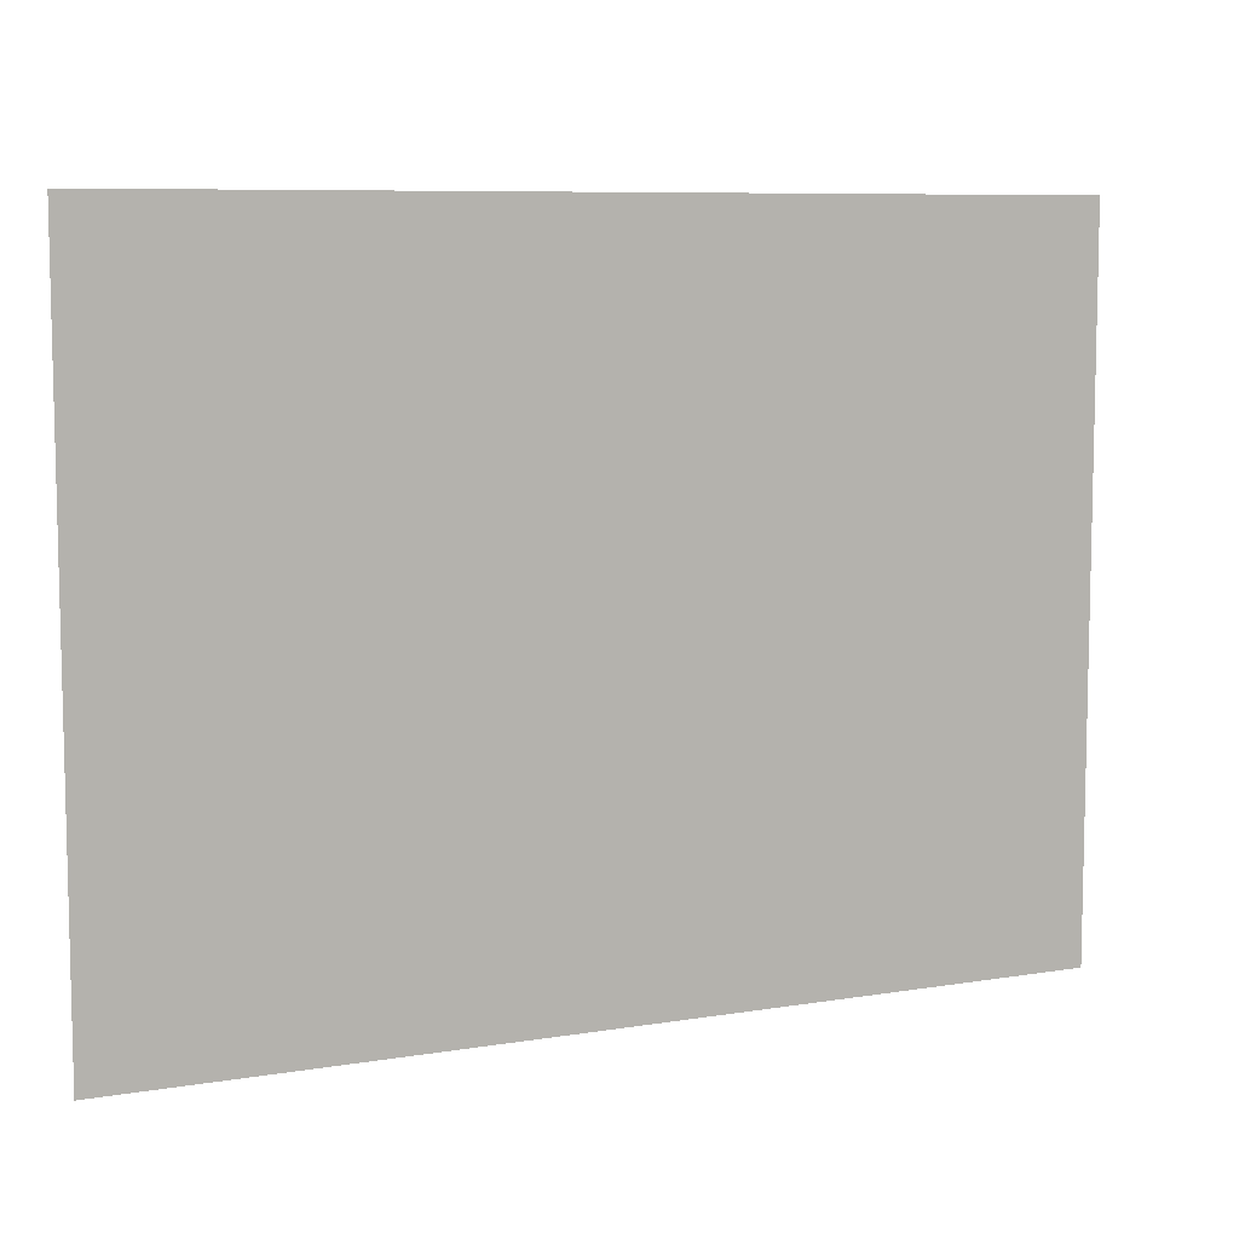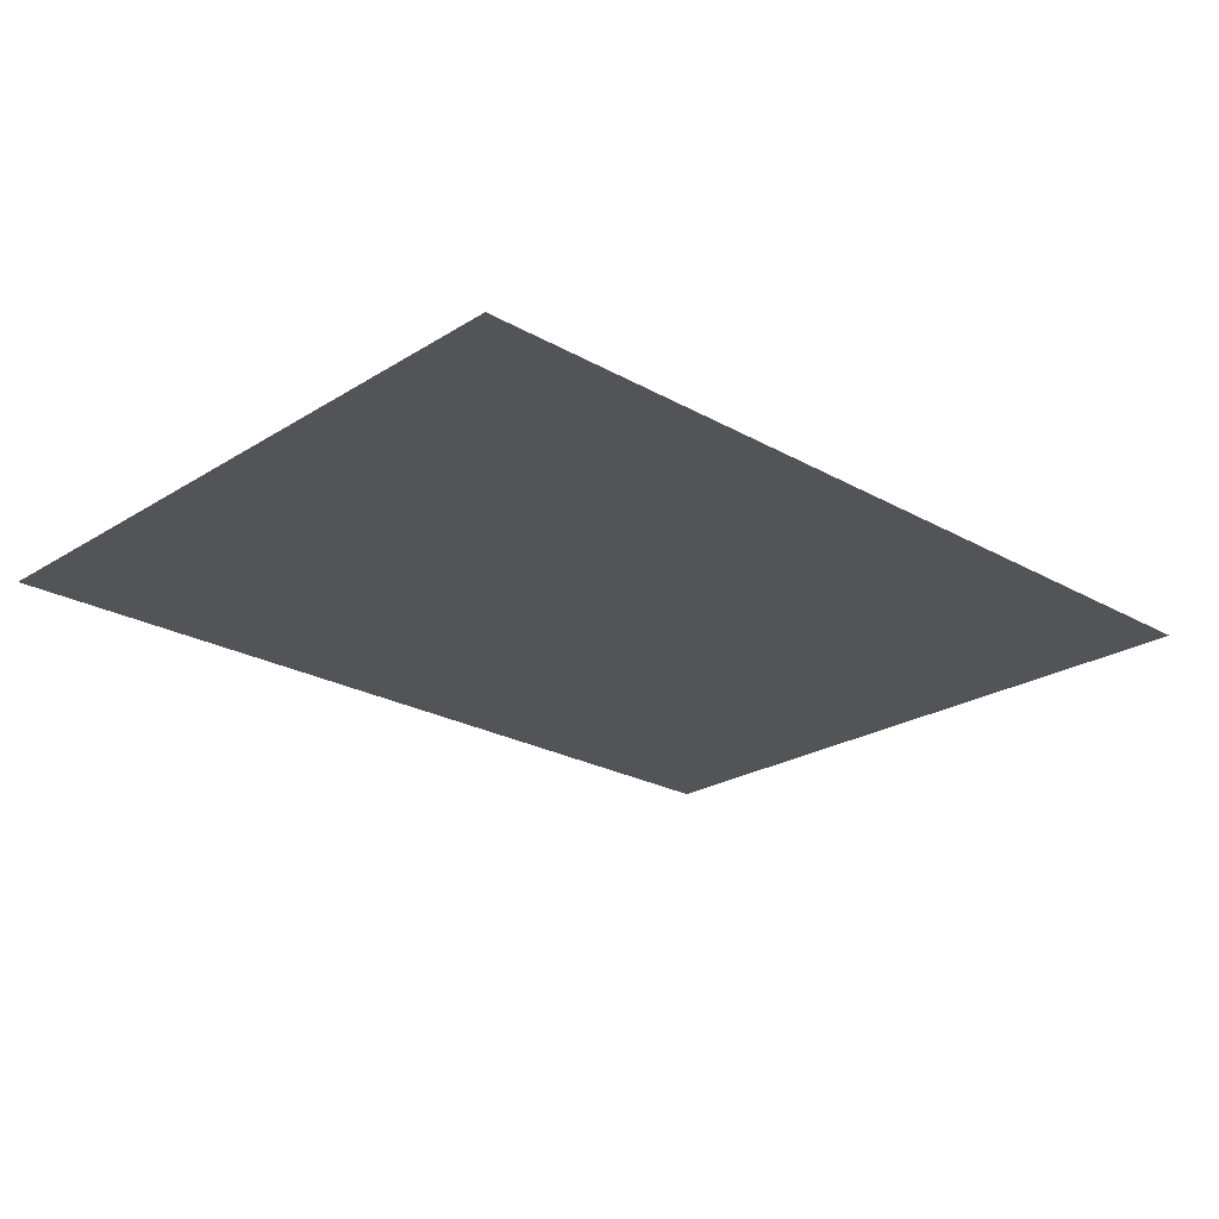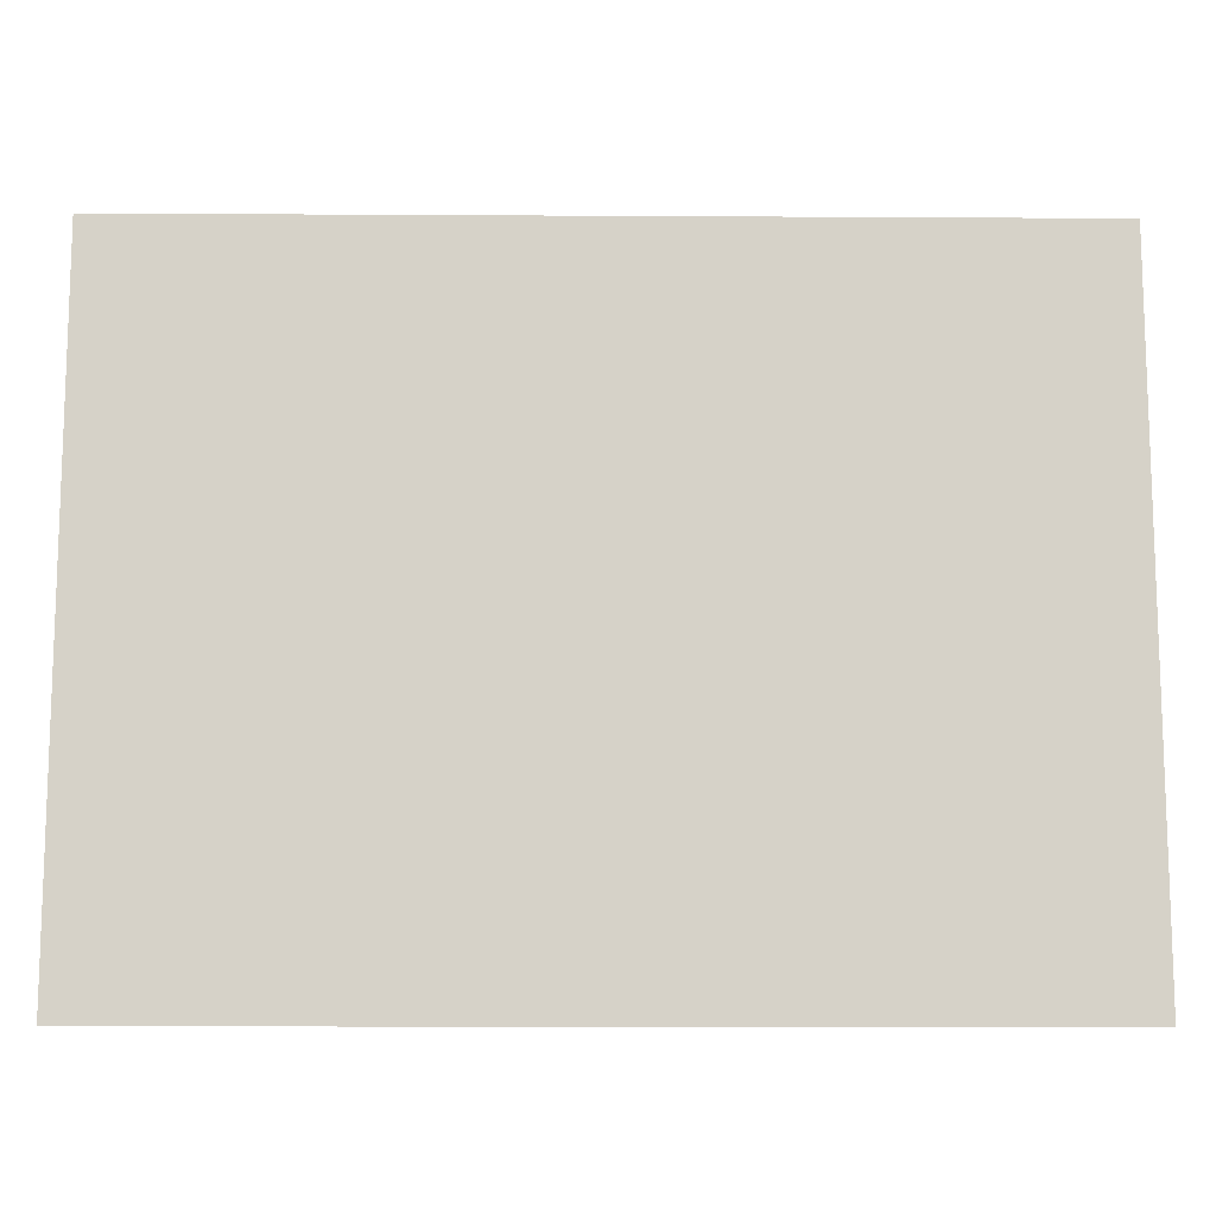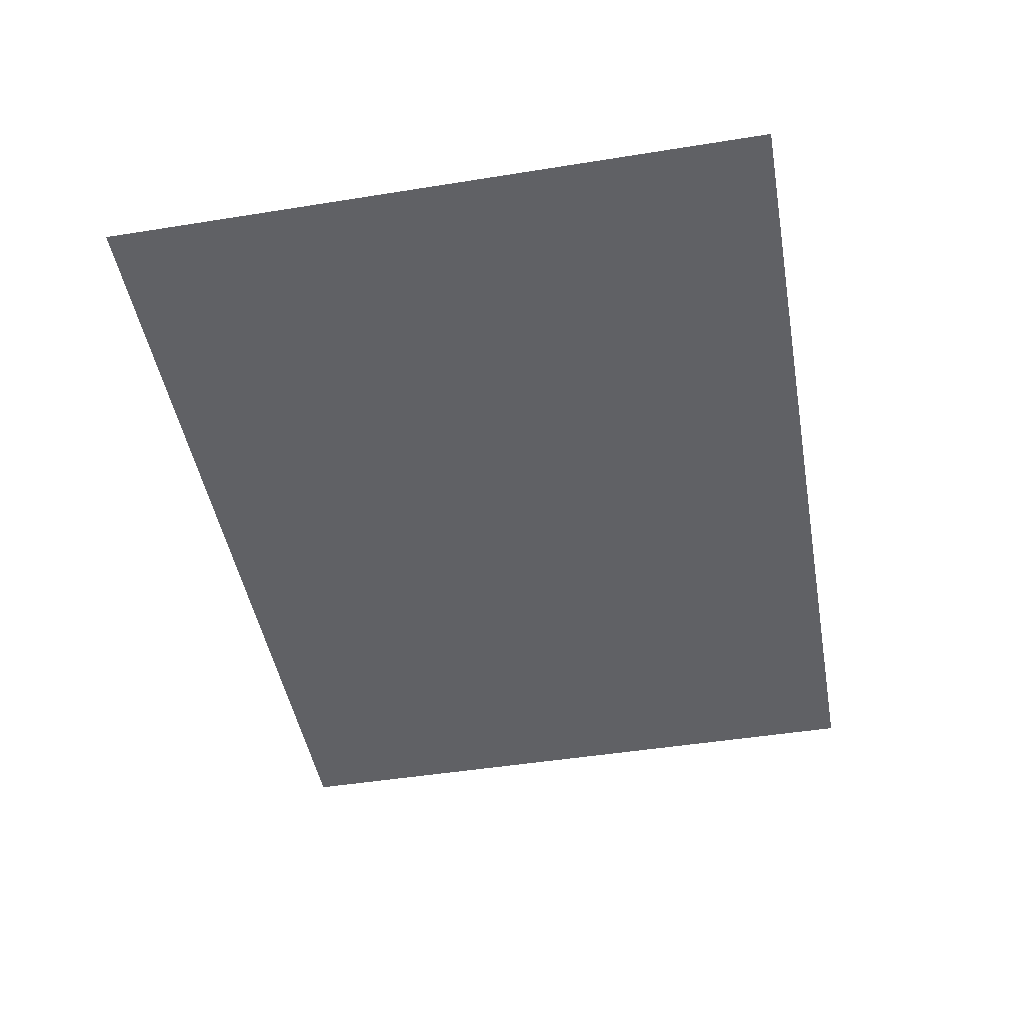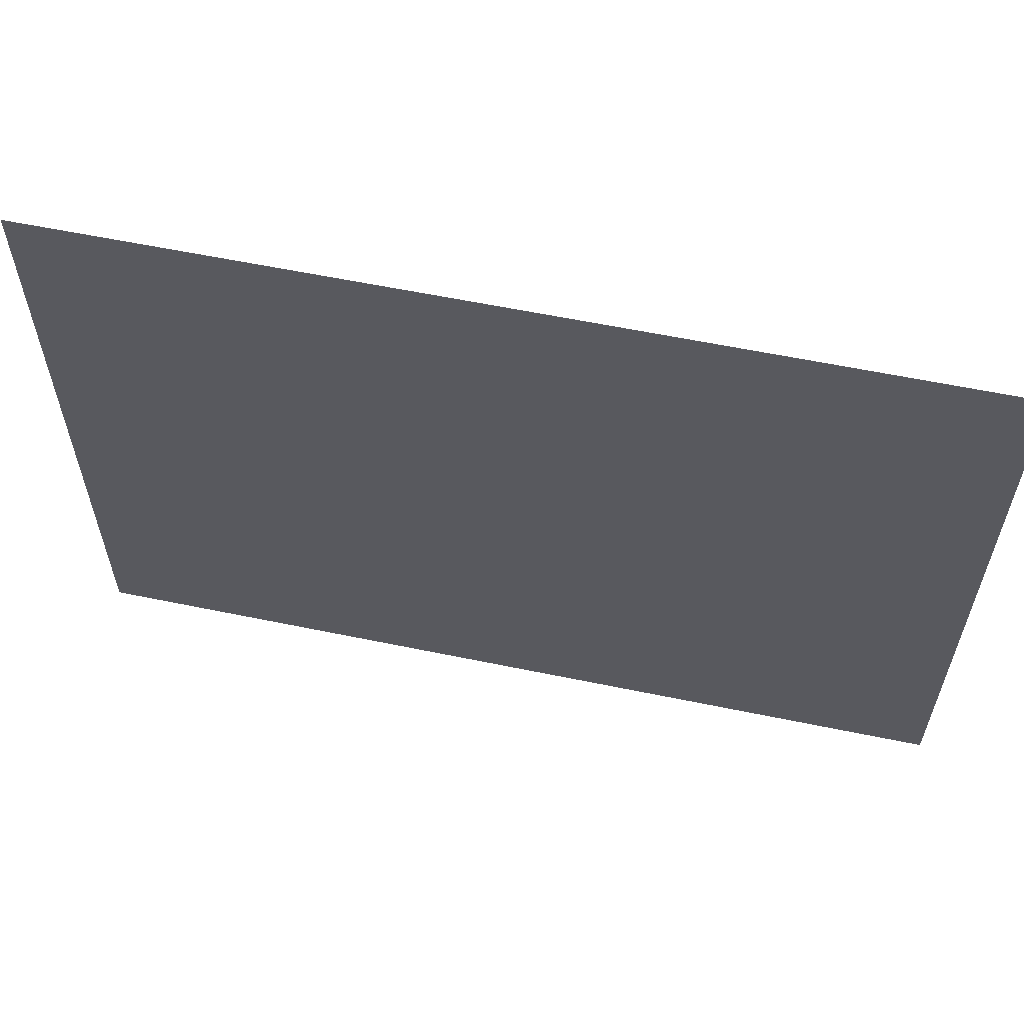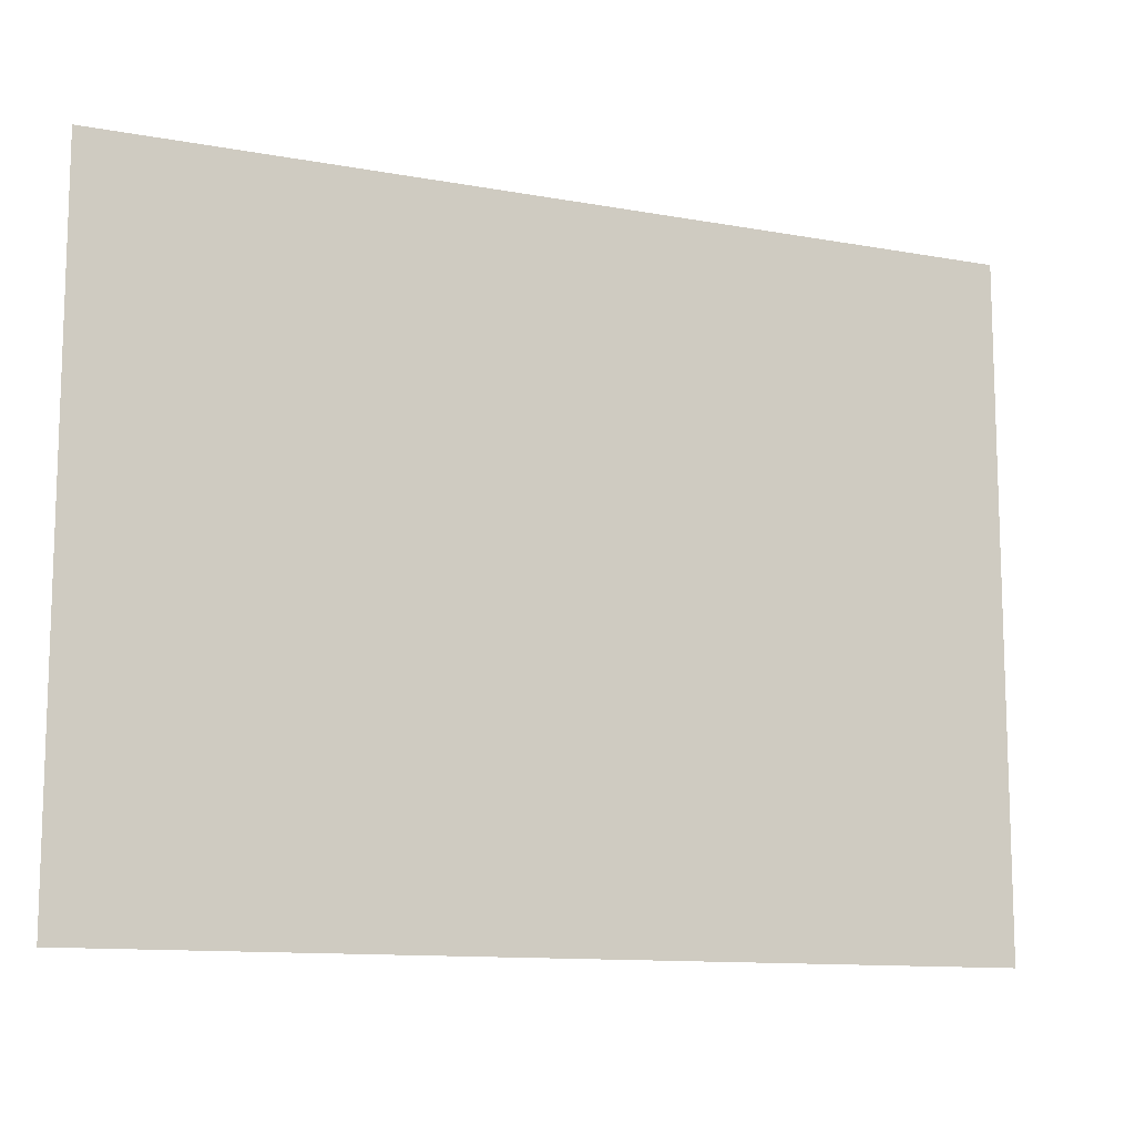
<metadata>
{"format":"obj","ext":"obj","renderer":"f3d","projection":"perspective","resolution":1024,"background":"white","views":[{"elev":8.1,"azim":155.5,"up":"+Y"},{"elev":-23.5,"azim":136.4,"up":"+Z"},{"elev":-12.2,"azim":-0.8,"up":"+Y"},{"elev":-47.1,"azim":-79.7,"up":"+Z"},{"elev":59.7,"azim":12.0,"up":"+Y"},{"elev":-11.7,"azim":-23.8,"up":"+Y"}]}
</metadata>
<code>
o tableWater
v -3.47 -7.11 0.475
v 3.47 -7.11 0.475
v -3.47 -1.89 0.475
v 3.47 -1.89 0.475
f 2 3 1
f 2 4 3

</code>
